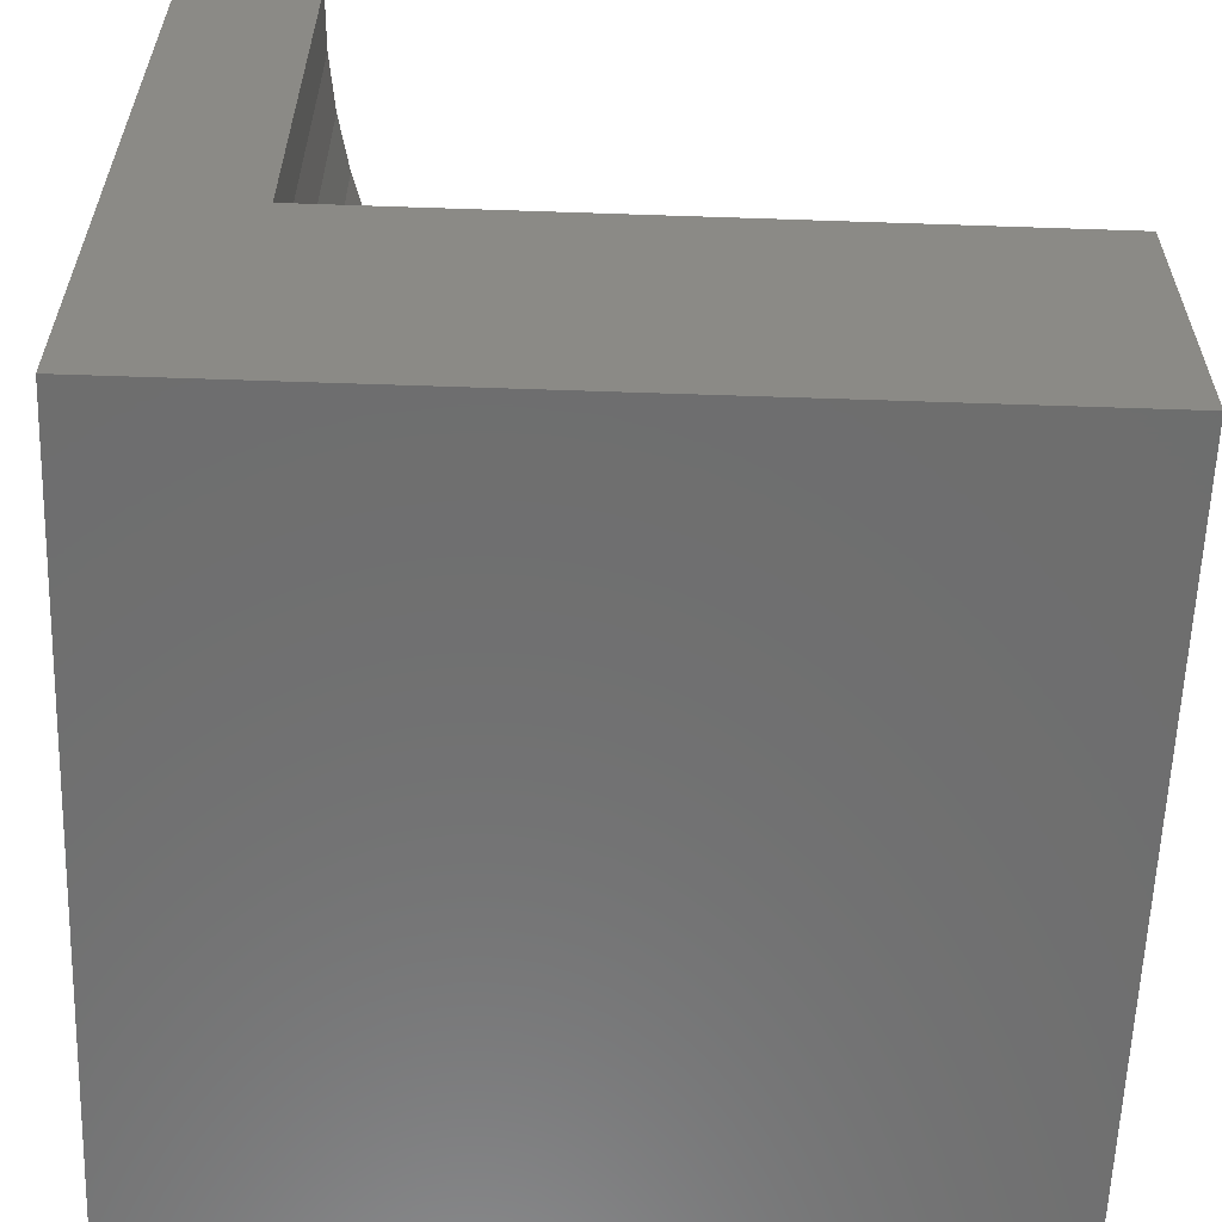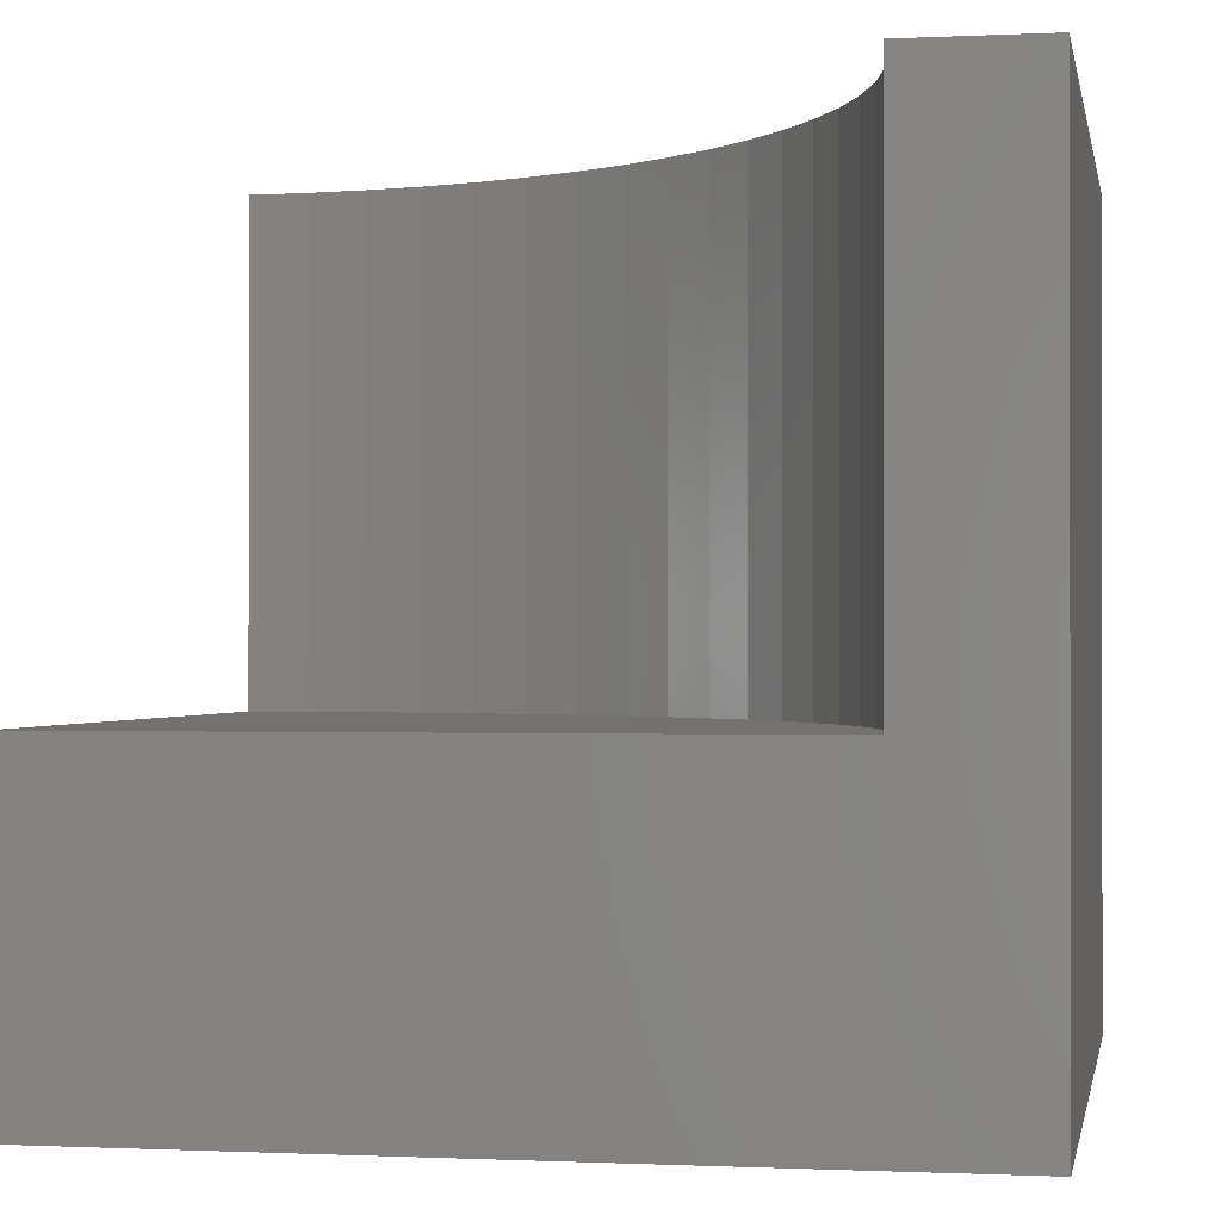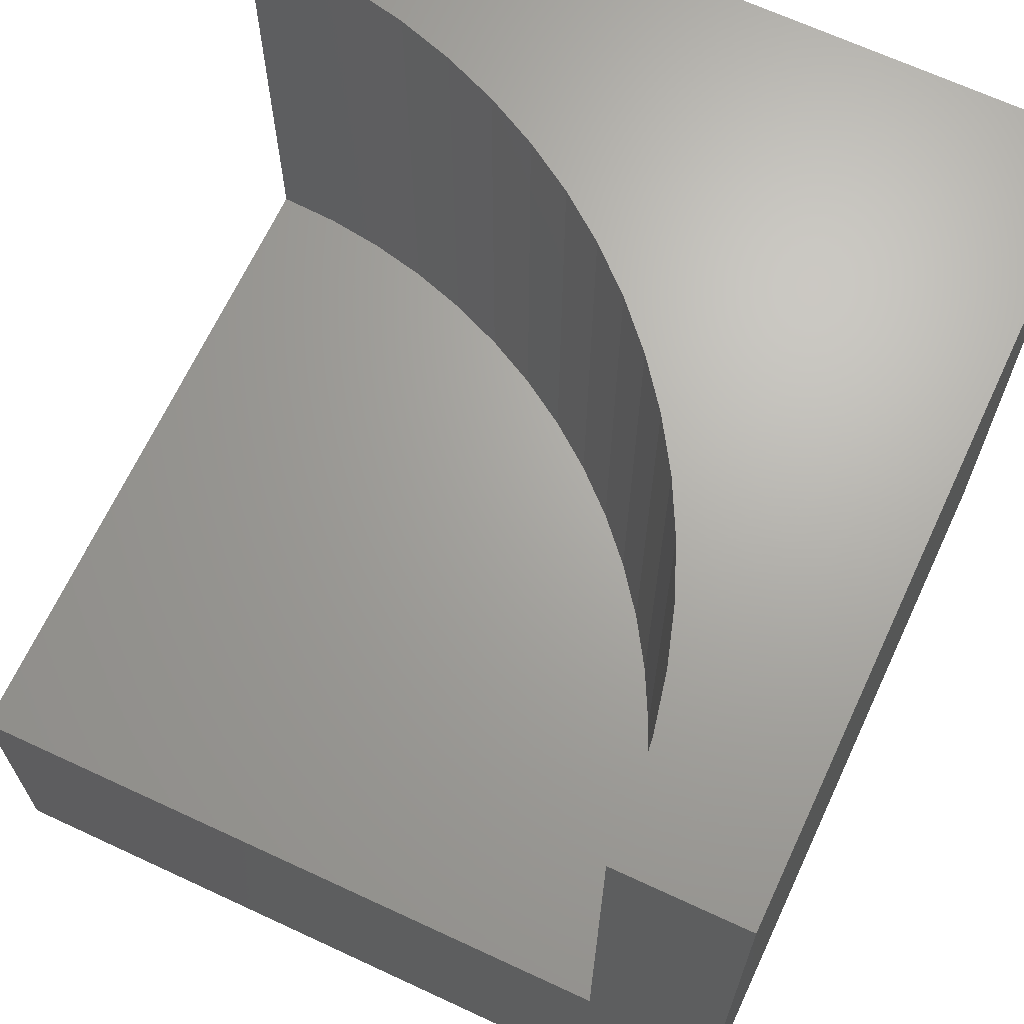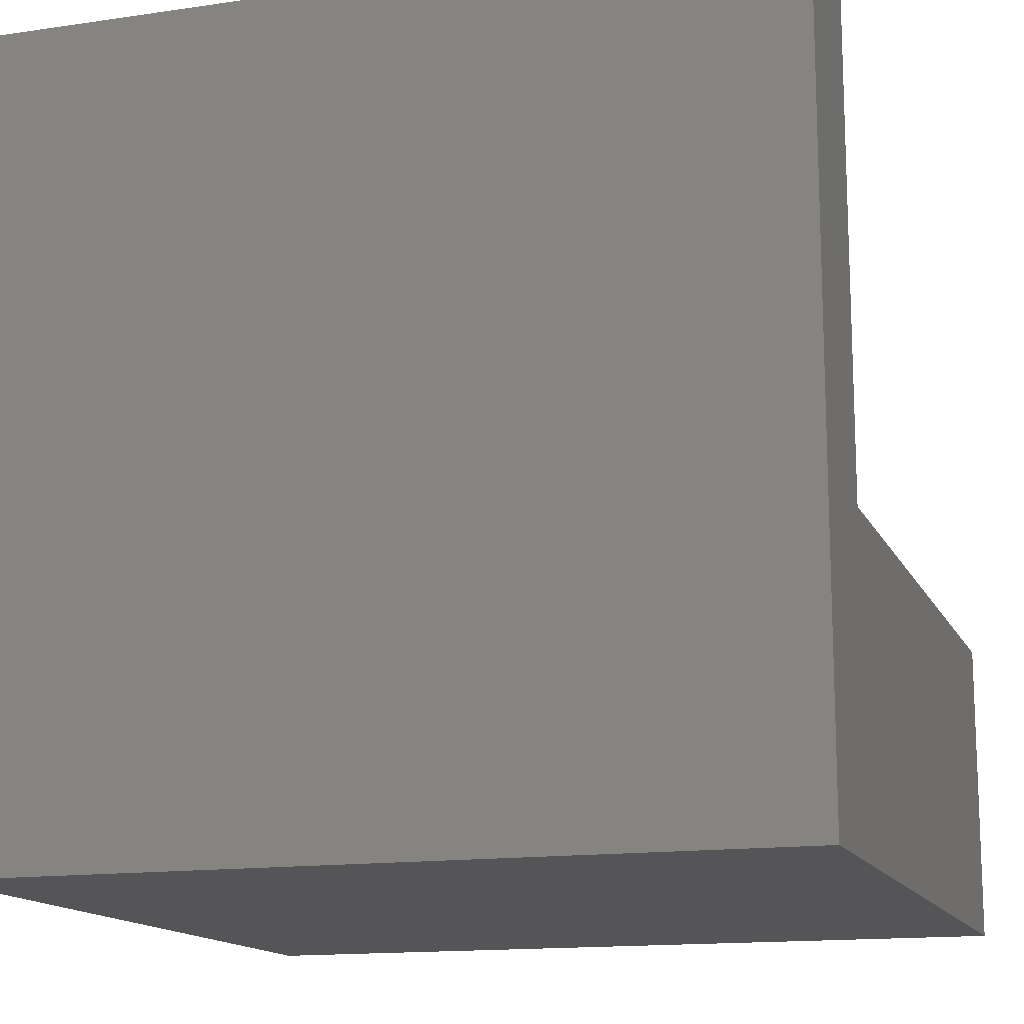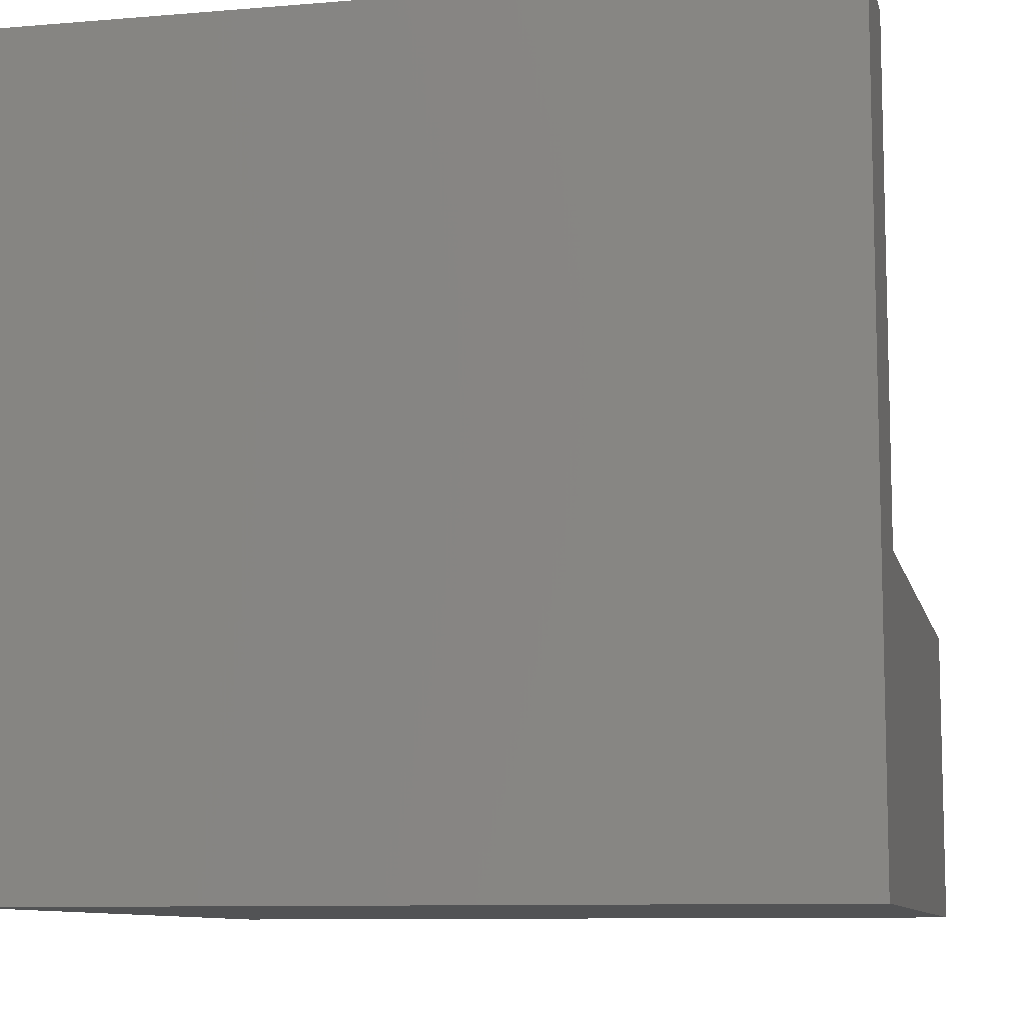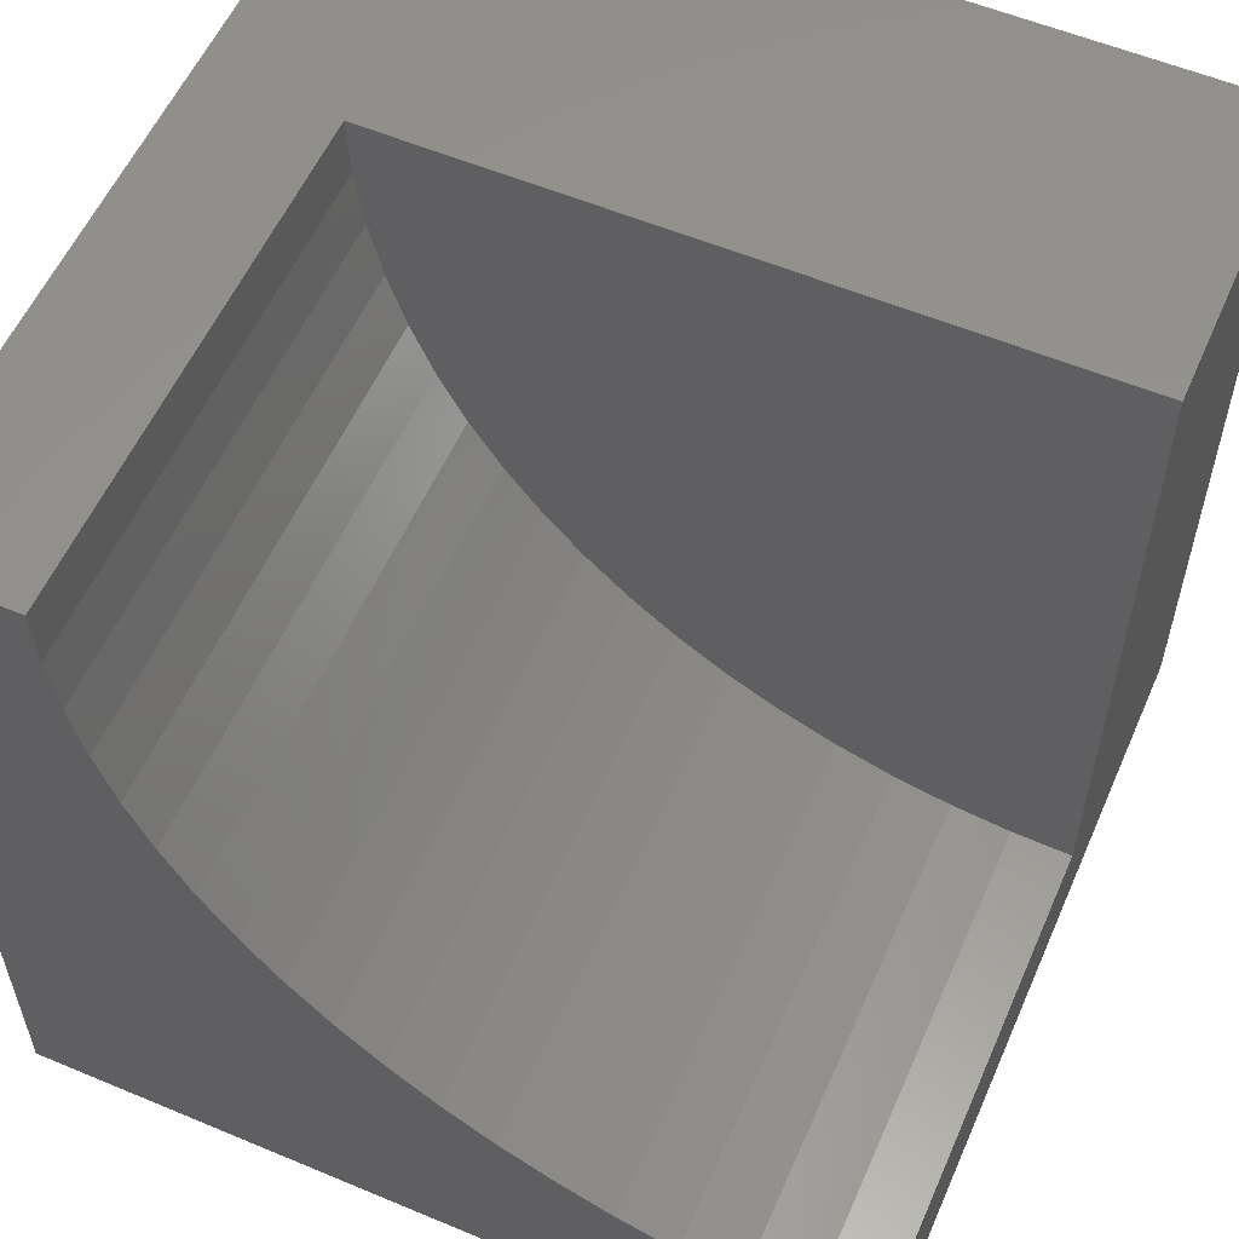
<metadata>
{"format":"stl","ext":"stl","renderer":"f3d","projection":"perspective","resolution":1024,"background":"white","views":[{"elev":-60.1,"azim":88.0,"up":"+Z"},{"elev":-0.6,"azim":-169.6,"up":"+Z"},{"elev":67.1,"azim":-155.0,"up":"+Z"},{"elev":-14.4,"azim":17.9,"up":"+Z"},{"elev":-9.5,"azim":12.4,"up":"+Z"},{"elev":56.8,"azim":23.6,"up":"+Y"}]}
</metadata>
<code>
# stl→obj: 46 verts, 88 faces
v 0 10 10
v 0 10 0
v 0 0 10
v 0 0 0
v 10 1.629 10
v 9.27 1.661 10
v 10 0 10
v 8.546 1.757 10
v 7.834 1.915 10
v 7.137 2.134 10
v 6.462 2.414 10
v 1.629 10 10
v 1.661 9.27 10
v 1.757 8.546 10
v 1.915 7.834 10
v 2.134 7.137 10
v 5.815 2.751 10
v 5.199 3.143 10
v 4.62 3.588 10
v 4.081 4.081 10
v 3.588 4.62 10
v 3.143 5.199 10
v 2.751 5.815 10
v 2.414 6.462 10
v 10 1.629 3.843
v 10 0 0
v 10 10 3.843
v 10 10 0
v 1.629 10 3.843
v 1.661 9.27 3.843
v 1.757 8.546 3.843
v 1.915 7.834 3.843
v 2.134 7.137 3.843
v 2.414 6.462 3.843
v 2.751 5.815 3.843
v 3.143 5.199 3.843
v 3.588 4.62 3.843
v 4.081 4.081 3.843
v 4.62 3.588 3.843
v 5.199 3.143 3.843
v 5.815 2.751 3.843
v 6.462 2.414 3.843
v 7.137 2.134 3.843
v 7.834 1.915 3.843
v 8.546 1.757 3.843
v 9.27 1.661 3.843
f 1 2 3
f 3 2 4
f 5 6 7
f 7 6 8
f 7 8 3
f 8 9 3
f 3 9 10
f 3 10 11
f 12 1 13
f 13 1 14
f 14 1 15
f 15 1 3
f 15 3 16
f 11 17 3
f 3 17 18
f 3 18 19
f 19 20 3
f 3 20 21
f 3 21 22
f 22 23 3
f 3 23 24
f 3 24 16
f 5 7 25
f 25 7 26
f 25 26 27
f 27 26 28
f 2 28 4
f 4 28 26
f 27 28 29
f 29 28 2
f 29 2 12
f 12 2 1
f 26 7 4
f 4 7 3
f 29 12 13
f 29 13 30
f 30 13 14
f 30 14 31
f 31 14 15
f 31 15 32
f 32 15 16
f 32 16 33
f 33 16 24
f 33 24 34
f 34 24 23
f 34 23 35
f 35 23 22
f 35 22 36
f 36 22 21
f 36 21 37
f 37 21 20
f 37 20 38
f 38 20 19
f 38 19 39
f 39 19 18
f 39 18 40
f 40 18 17
f 40 17 41
f 41 17 11
f 41 11 42
f 42 11 10
f 42 10 43
f 43 10 9
f 43 9 44
f 44 9 8
f 44 8 45
f 45 8 6
f 45 6 46
f 46 6 5
f 46 5 25
f 43 44 27
f 44 45 27
f 27 45 46
f 27 46 25
f 29 30 27
f 27 30 31
f 31 32 27
f 27 32 33
f 27 33 34
f 40 41 27
f 27 41 42
f 27 42 43
f 34 35 27
f 27 35 36
f 27 36 37
f 37 38 27
f 27 38 39
f 27 39 40

</code>
